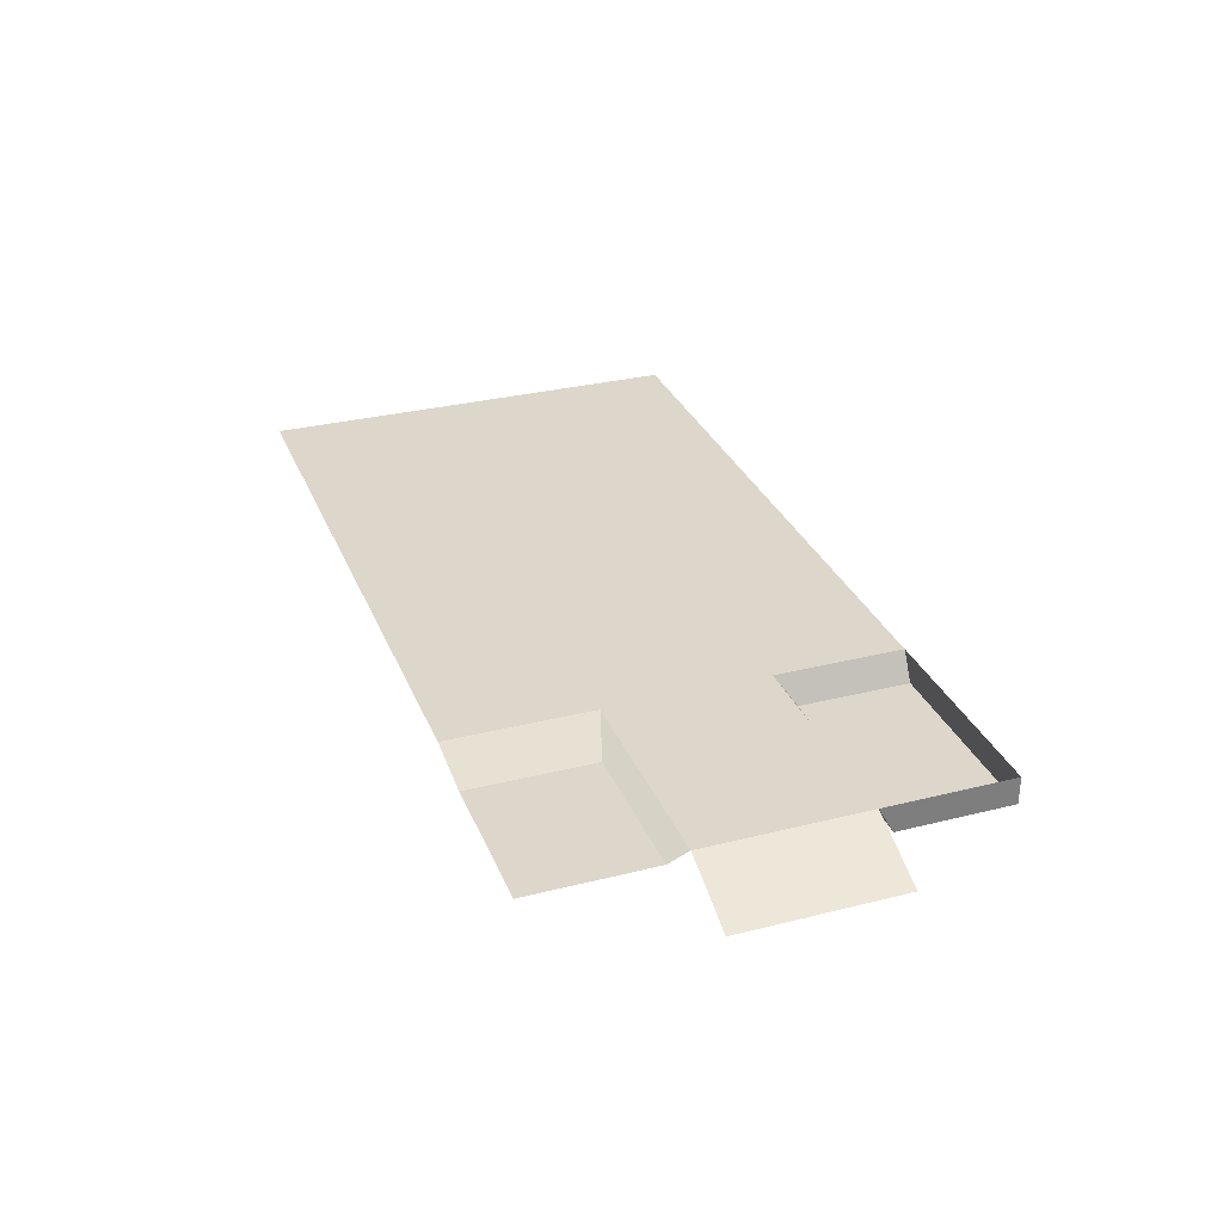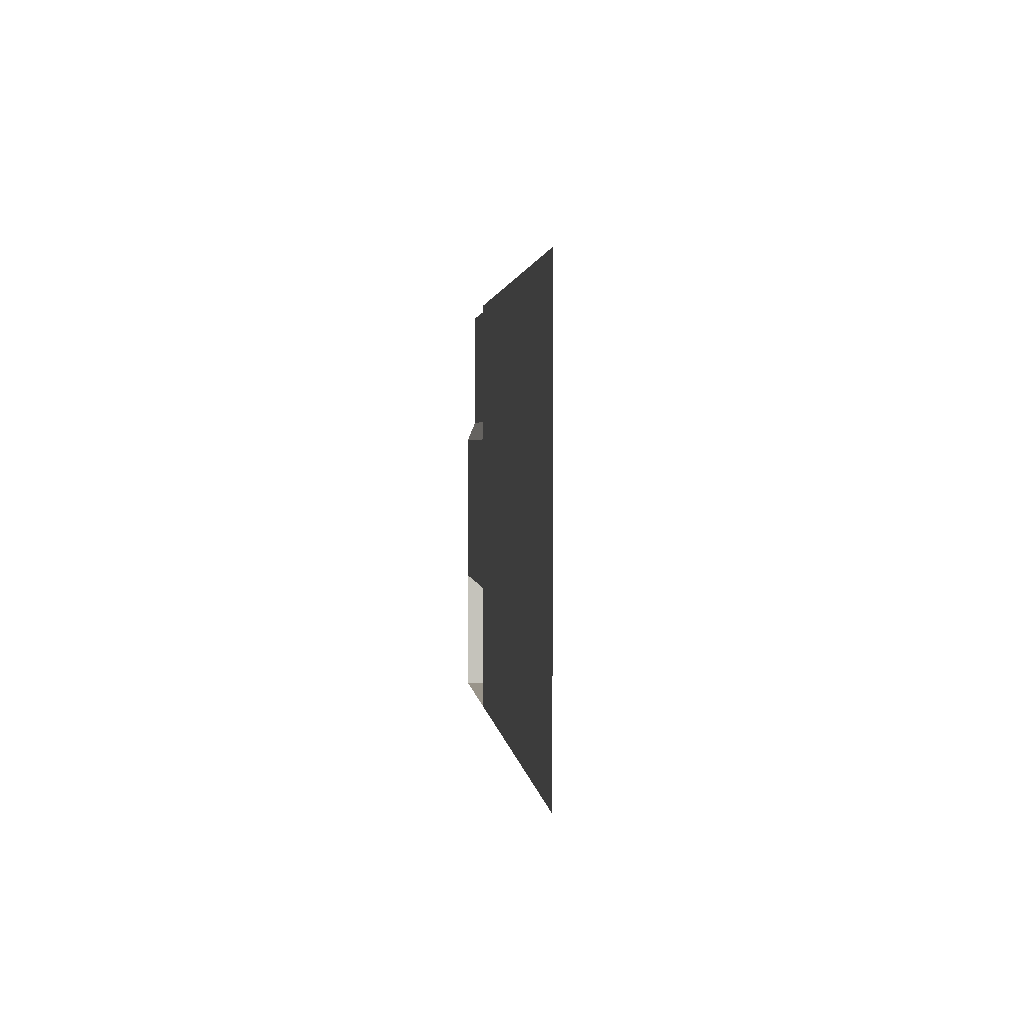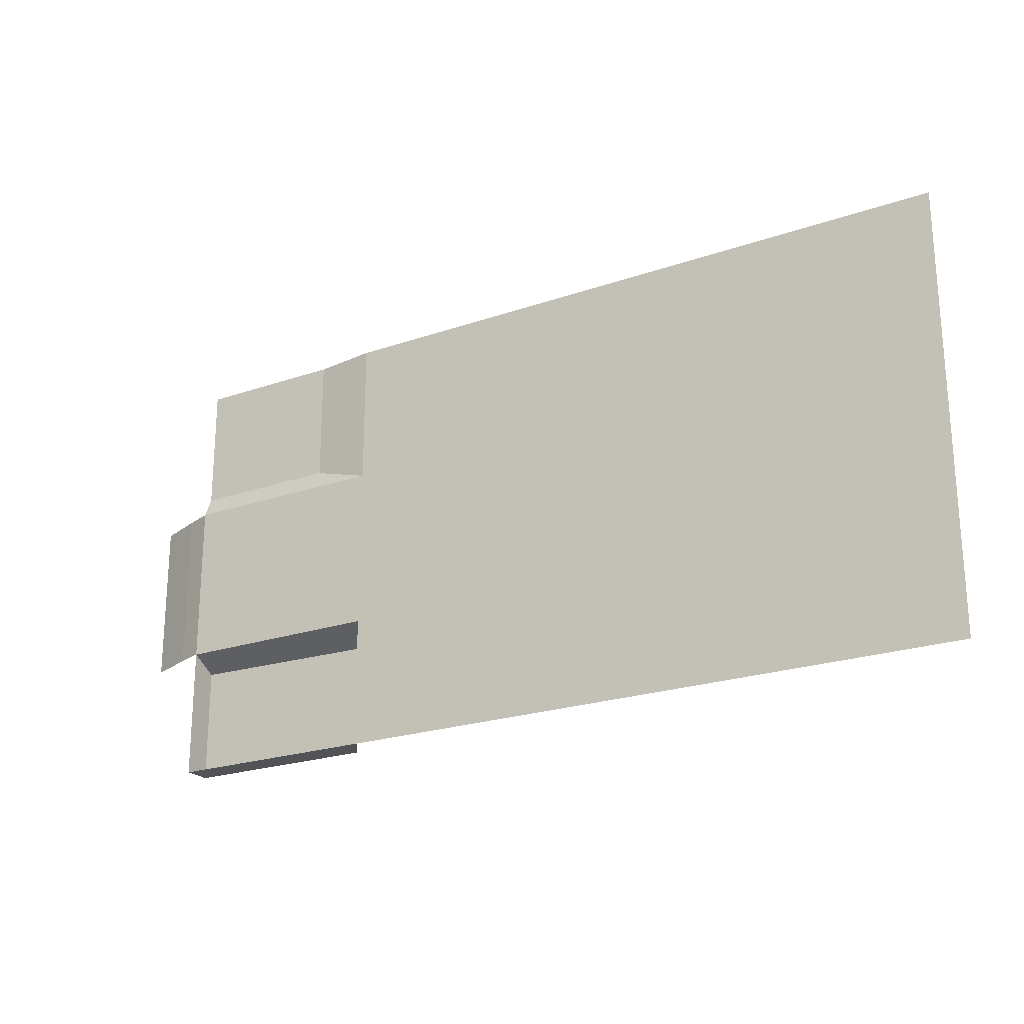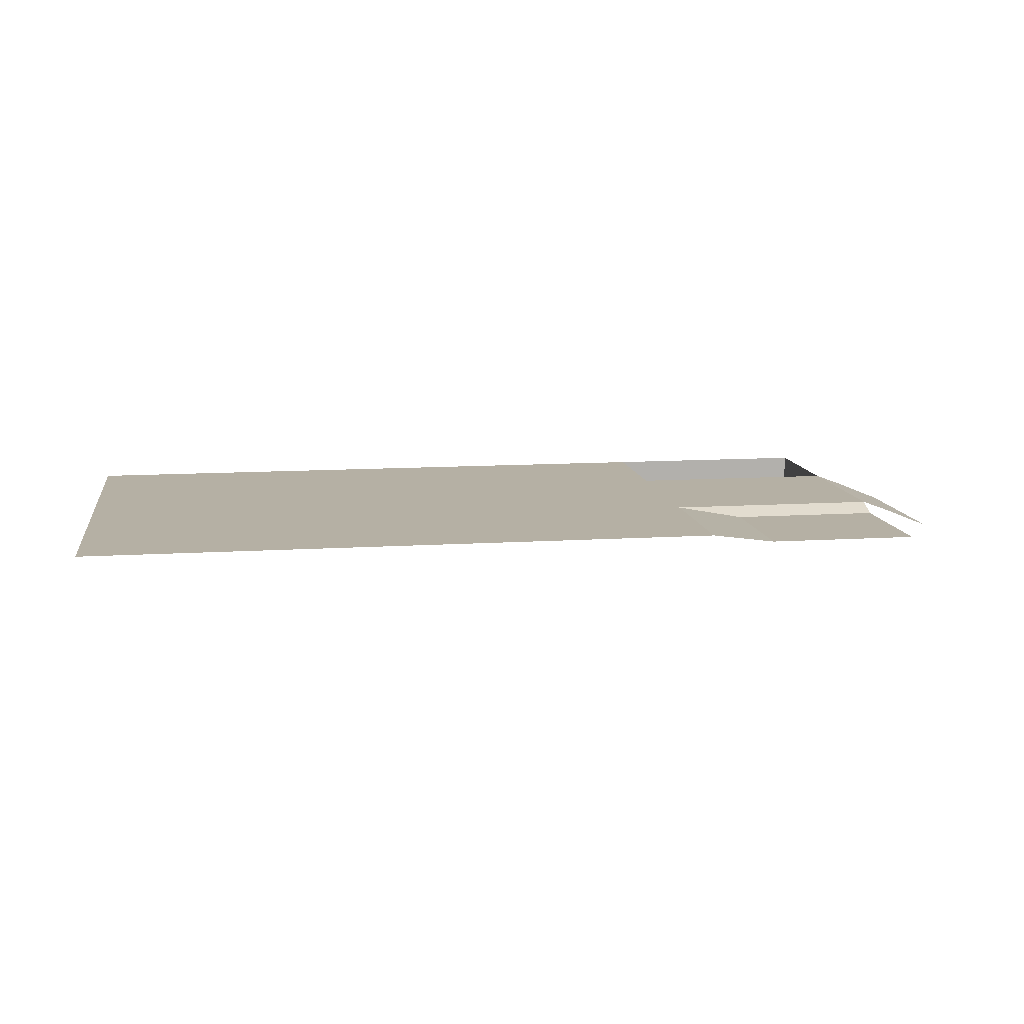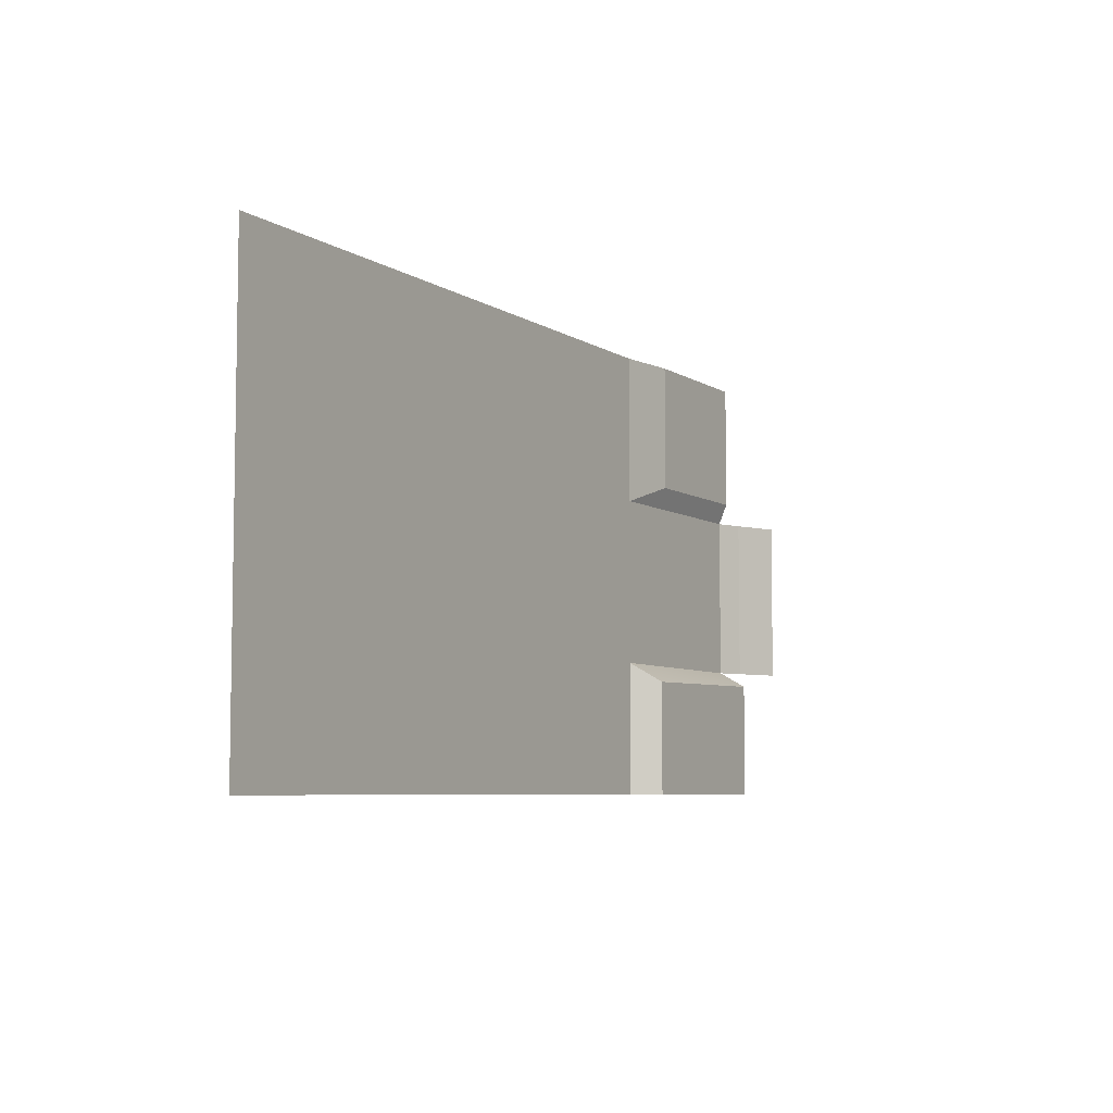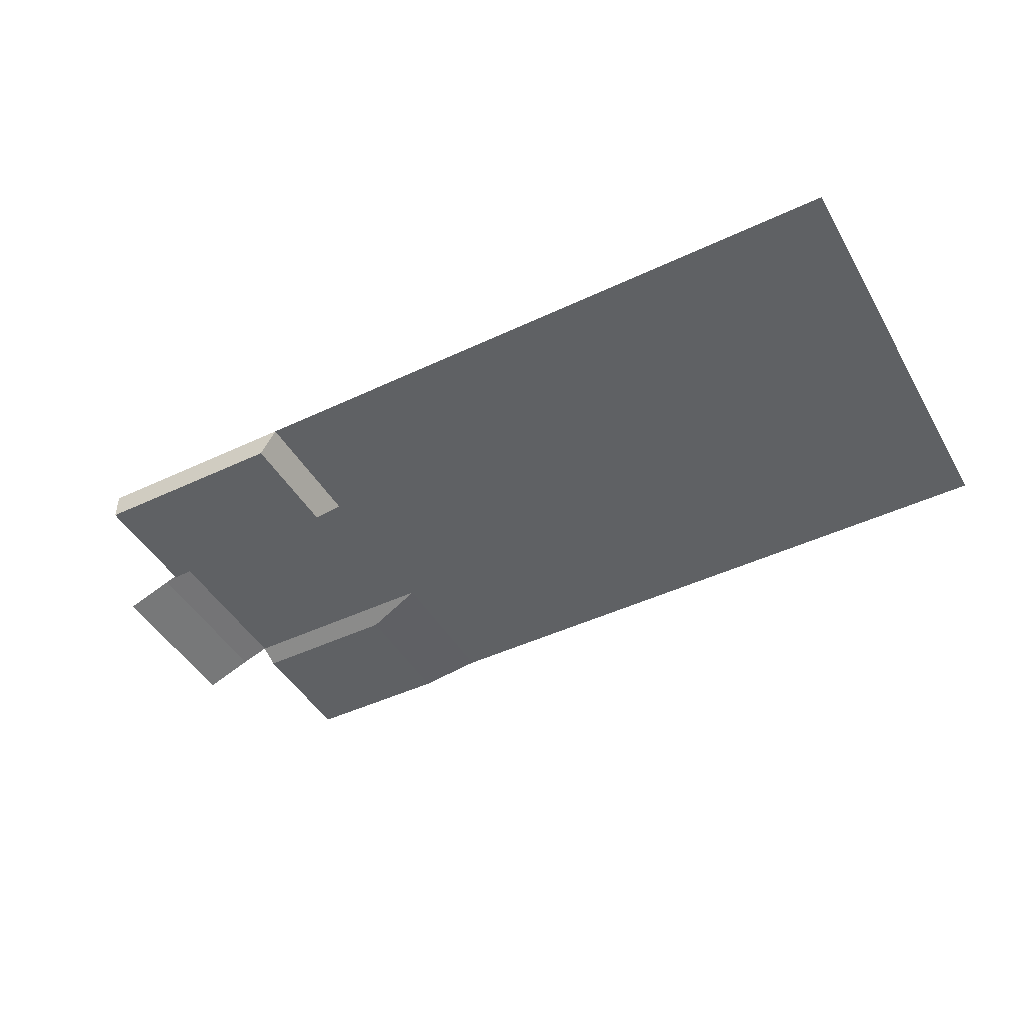
<metadata>
{"format":"obj","ext":"obj","renderer":"f3d","projection":"perspective","resolution":1024,"background":"white","views":[{"elev":30.8,"azim":70.2,"up":"+Y"},{"elev":1.9,"azim":-95.7,"up":"+Z"},{"elev":-22.5,"azim":-149.1,"up":"+Z"},{"elev":11.6,"azim":-8.7,"up":"+Y"},{"elev":-6.3,"azim":-60.6,"up":"+Z"},{"elev":-45.8,"azim":-151.5,"up":"+Y"}]}
</metadata>
<code>
g pb_Mesh47256
v -248 0 0
v -124 0 0
v -124 0 76
v -248 0 76
v -115 -16 0
v 0 -16 0
v 0 -16 67
v -115 -16 65
v 0 0 76
v 0 0 128
v -124 0 128
v -248 0 128
v -124 0 171
v -248 0 171
v 0 0 171
v -87 -5 183
v 0 -5 183
v 0 -5 256
v -87 -5 256
v -124 0 256
v -248 0 256
v -496 0 128
v -372 0 128
v -372 0 171
v -496 0 171
v -372 0 256
v -496 0 256
v -496 0 0
v -372 0 0
v -372 0 76
v -496 0 76
v -124 0 0
v 0 0 0
v -115 -16 0
v 0 -16 0
v 0 0 0
v 0 0 76
v 0 -16 0
v 0 -16 67
v -124 0 76
v -124 0 0
v -115 -16 65
v -115 -16 0
v 0 0 76
v -124 0 76
v 0 -16 67
v -115 -16 65
v -124 0 171
v 0 0 171
v -87 -5 183
v 0 -5 183
v -124 0 256
v -124 0 171
v -87 -5 256
v -87 -5 183
v 16 -6 76
v 0 0 128
v 0 0 76
v 16 -6 128
v 0 0 171
v 16 -6 171
v 43 -17 76
v 16 -6 128
v 16 -6 76
v 43 -17 128
v 16 -6 171
v 43 -17 171
g pb_Mesh47256_0
f 3 2 1
f 3 1 4
f 7 6 5
f 7 5 8
f 10 9 3
f 10 3 11
f 11 3 4
f 11 4 12
f 13 11 12
f 13 12 14
f 15 10 11
f 15 11 13
f 18 17 16
f 18 16 19
f 20 13 14
f 20 14 21
f 24 23 22
f 24 22 25
f 14 12 23
f 14 23 24
f 21 14 24
f 21 24 26
f 26 24 25
f 26 25 27
f 30 29 28
f 30 28 31
f 4 1 29
f 4 29 30
f 12 4 30
f 12 30 23
f 23 30 31
f 23 31 22
f 34 33 32
f 34 35 33
f 38 37 36
f 38 39 37
f 42 41 40
f 42 43 41
f 46 45 44
f 46 47 45
f 50 49 48
f 50 51 49
f 54 53 52
f 54 55 53
f 58 57 56
f 57 59 56
f 57 60 59
f 60 61 59
f 64 63 62
f 63 65 62
f 63 66 65
f 66 67 65

</code>
